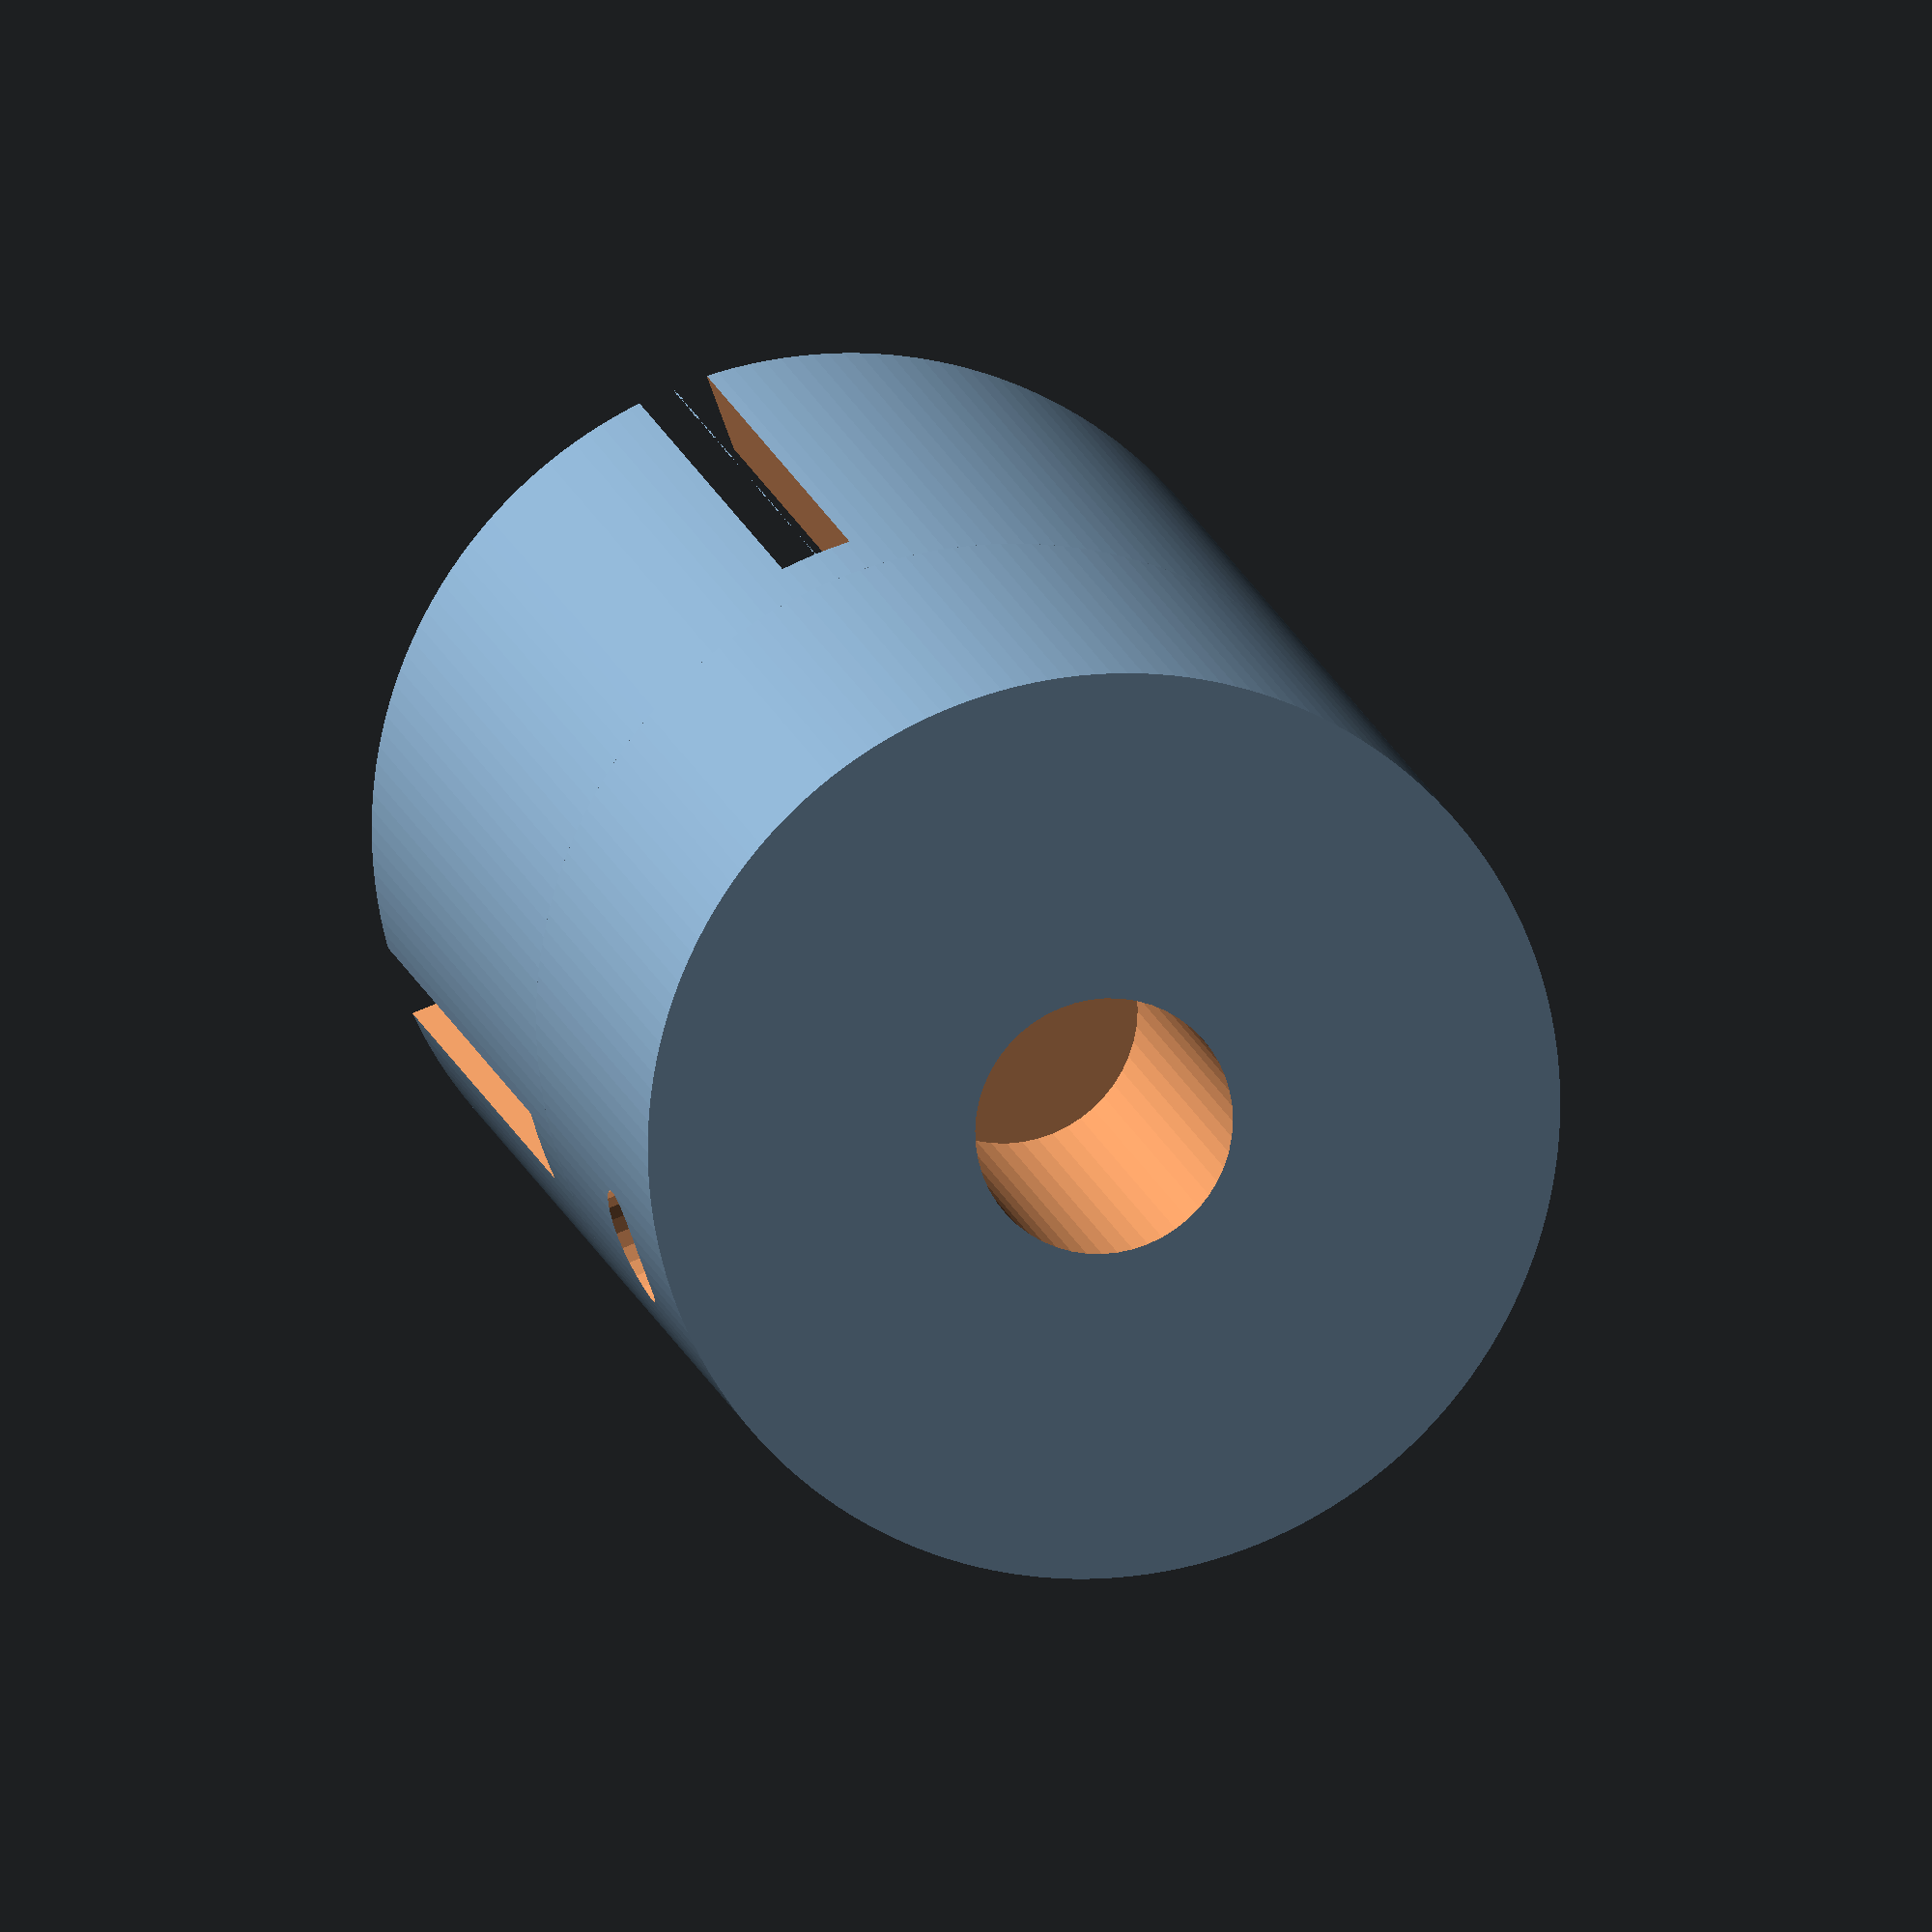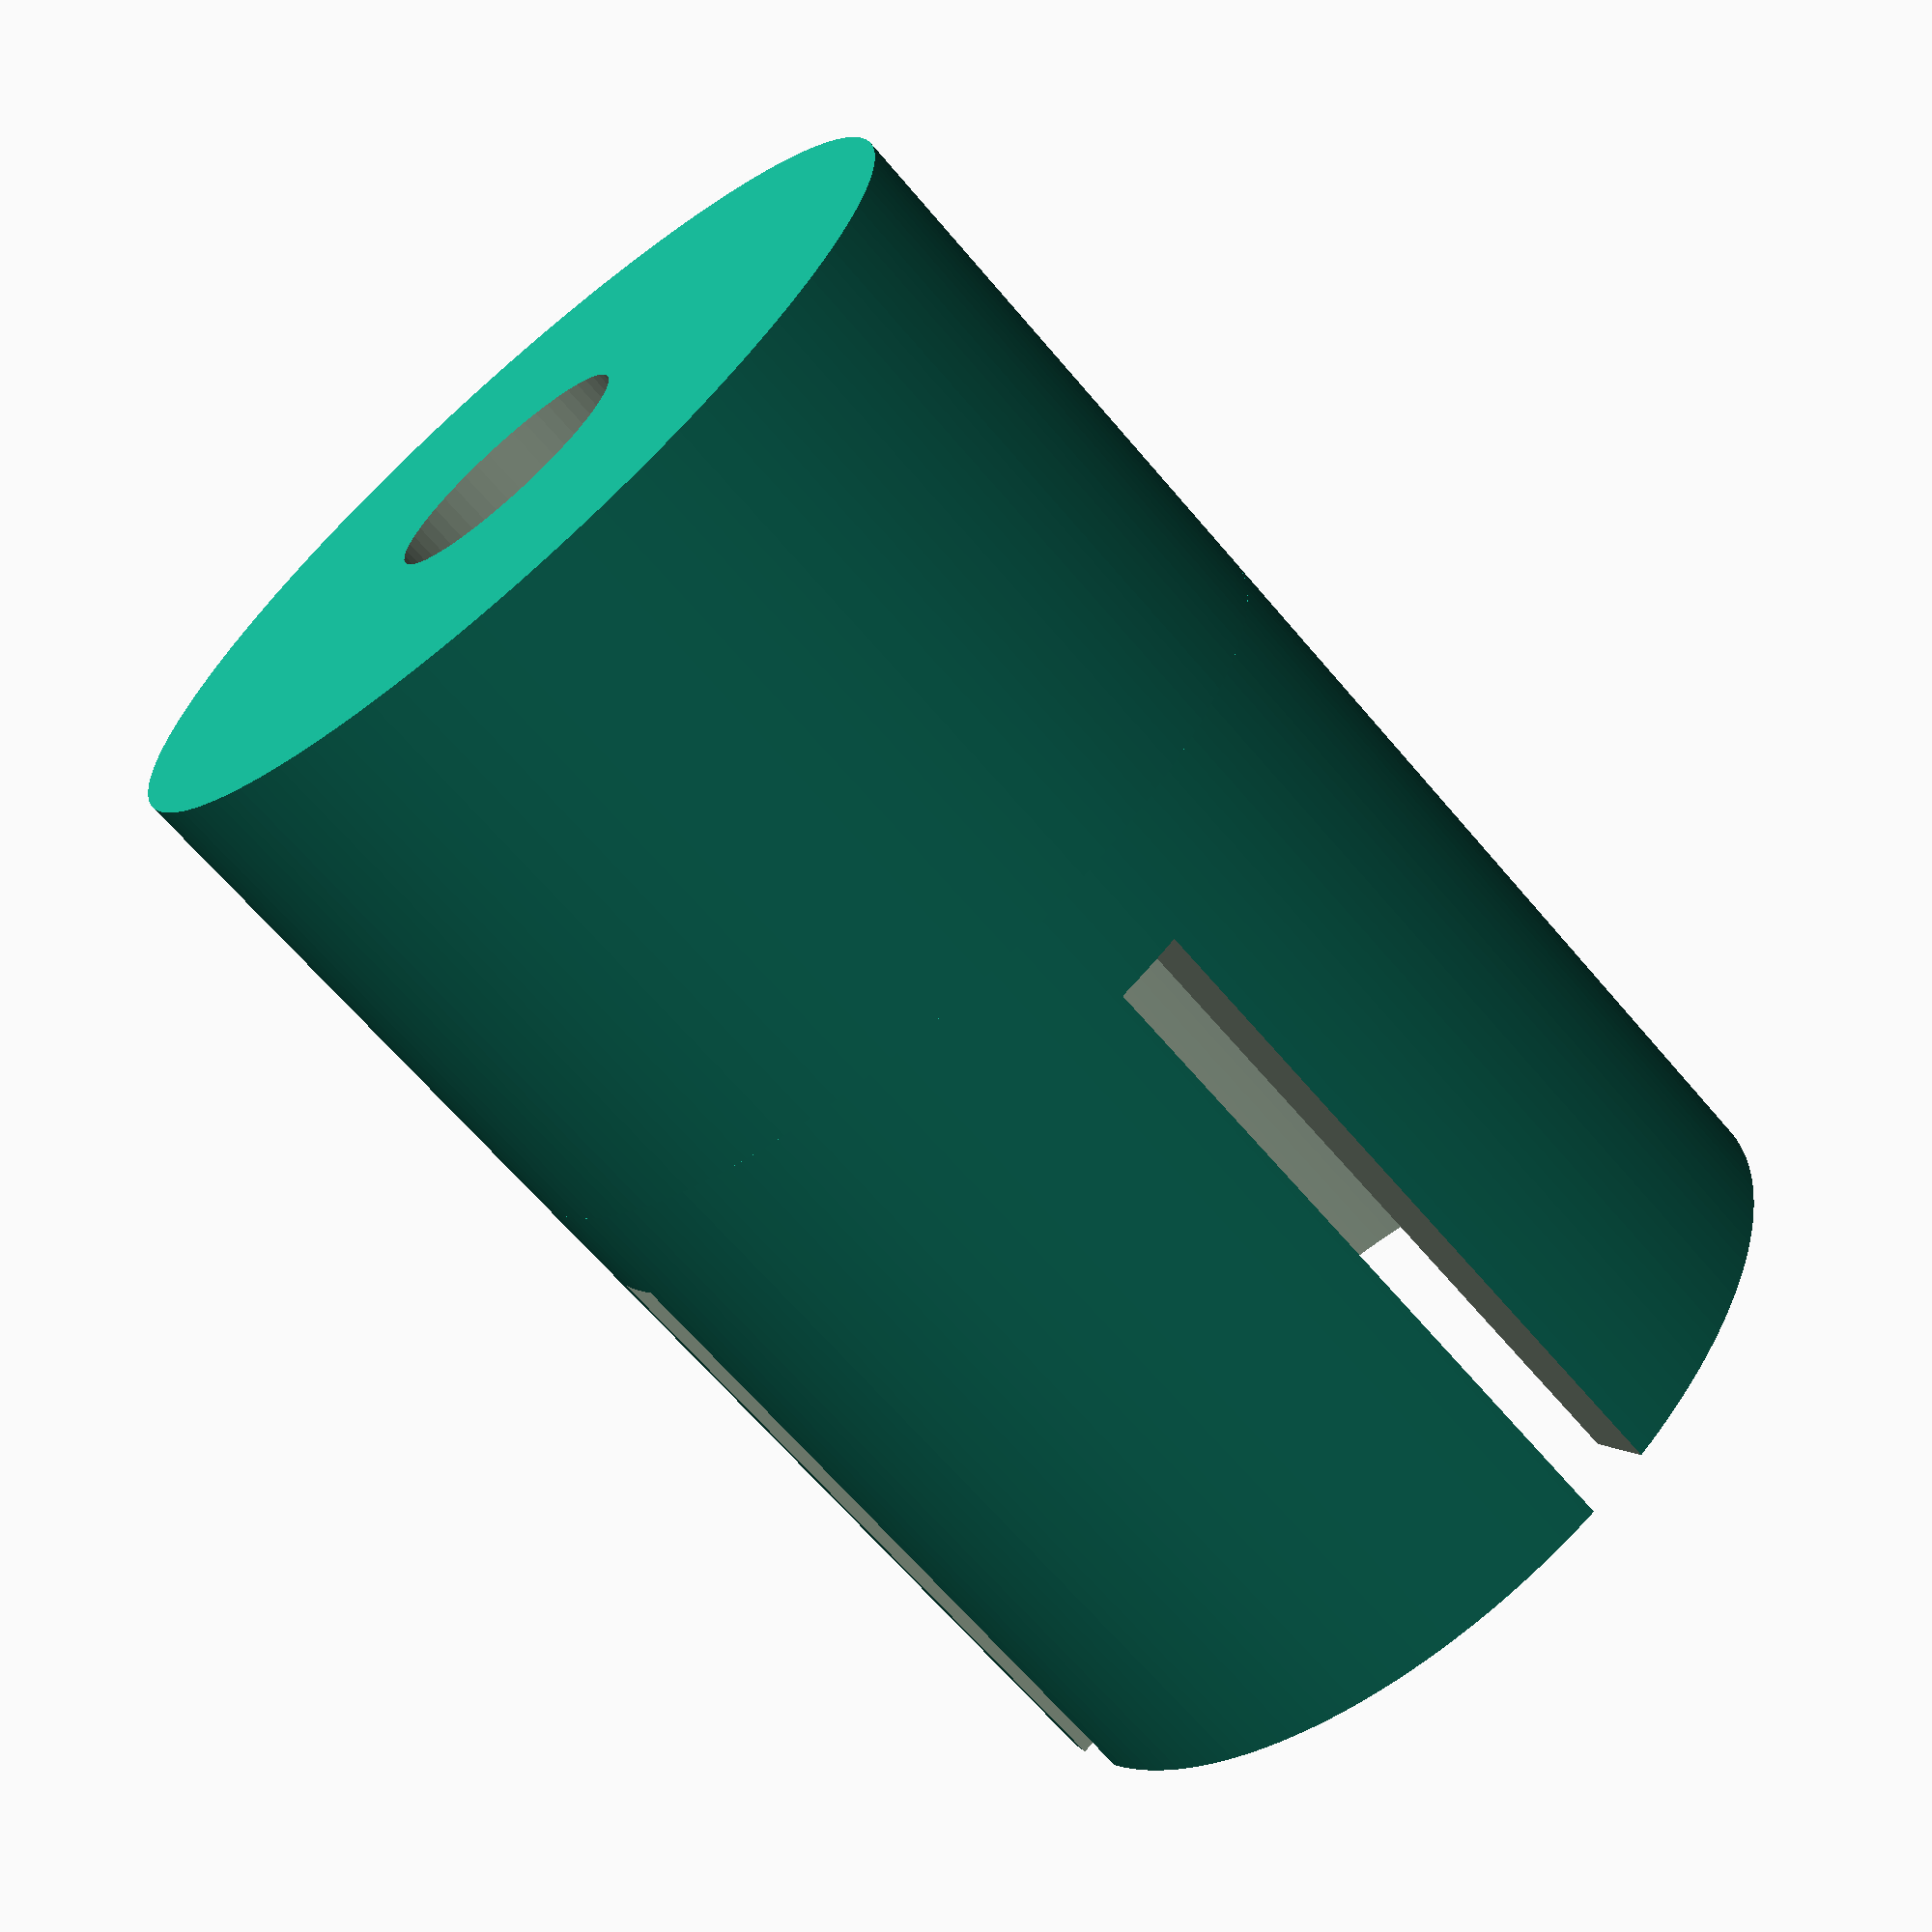
<openscad>
$fa=1;
$fs=0.4;

module spool_mount(rad_in=5, rad_out=10, height=5)
{
    difference(){
        cylinder(r=rad_out, height);
        translate([0, 0, 1.1])
            cylinder(r=rad_in, height-1);
        translate([0, 0, height/2+(rad_out-rad_in)+0.6]){
            cube([rad_out*2, 1.8,height], center=true);
            cube([1.8, rad_out*2, height], center=true);
    }
    }
}

module motor_mount(shaft_rad=2.5, shaft_length=15, outer_rad=5)
{
    coupler_slop = 0.5;
    shroud_rad = outer_rad;
    coupler_rad = shaft_rad + coupler_slop;
    coupler_height = shaft_length * 0.8;

    difference(){
        // outer
        cylinder(r=shroud_rad, coupler_height);
        translate([0,0,2])
            // inner
            cylinder(r=coupler_rad, coupler_height);
        translate([0,0,8])
        rotate([90,00,0])
            // setscrew hole
            cylinder(r=1.5, 15);
    }


}

thickness = 2;
align_hole = 1;
spool_rad = 9.5;
shaft_rad=2.75;
shaft_length=17;

translate([0, 0, shaft_length*0.8])
spool_mount(spool_rad, spool_rad+thickness, 20);

rotate([0,180,0])
translate([0,0,-shaft_length*0.8])
motor_mount(shaft_rad, shaft_length, spool_rad+thickness);
</openscad>
<views>
elev=346.1 azim=289.9 roll=168.3 proj=o view=wireframe
elev=246.4 azim=30.9 roll=319.7 proj=p view=wireframe
</views>
